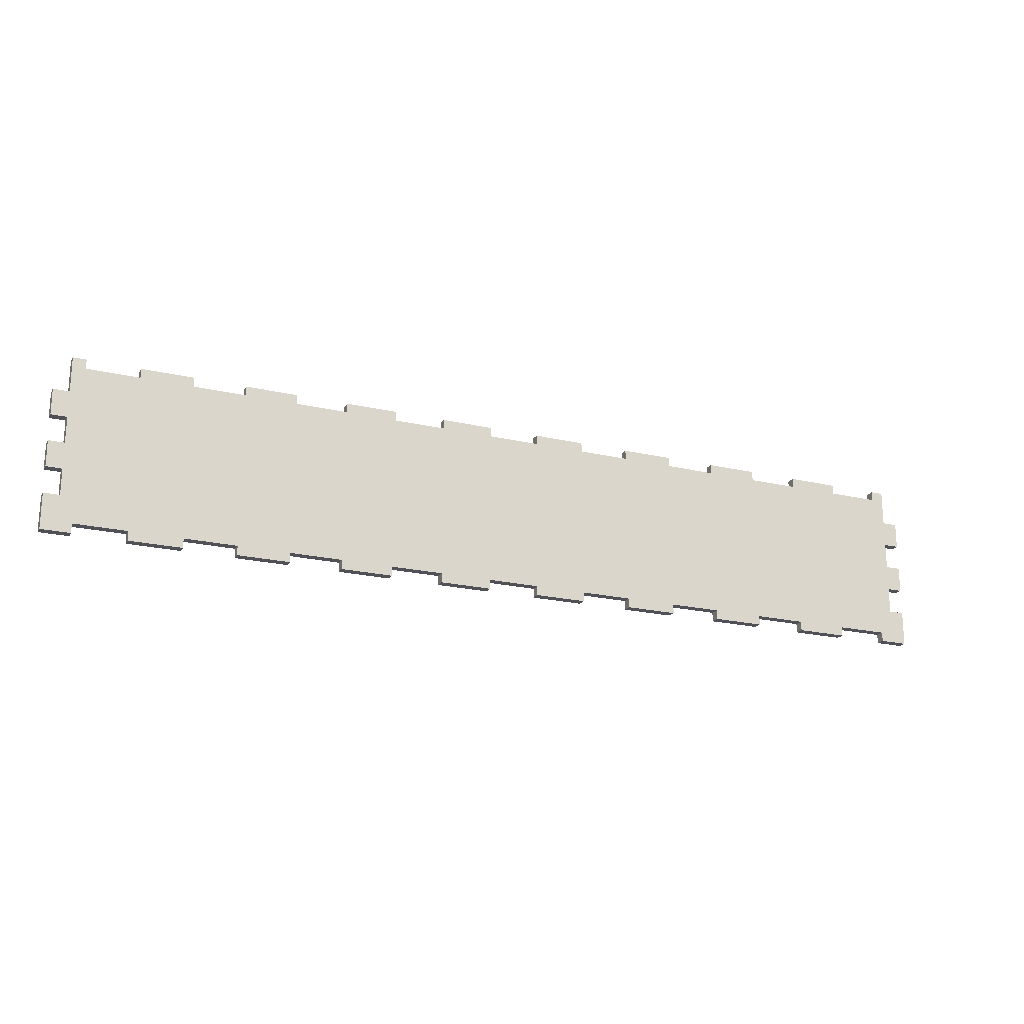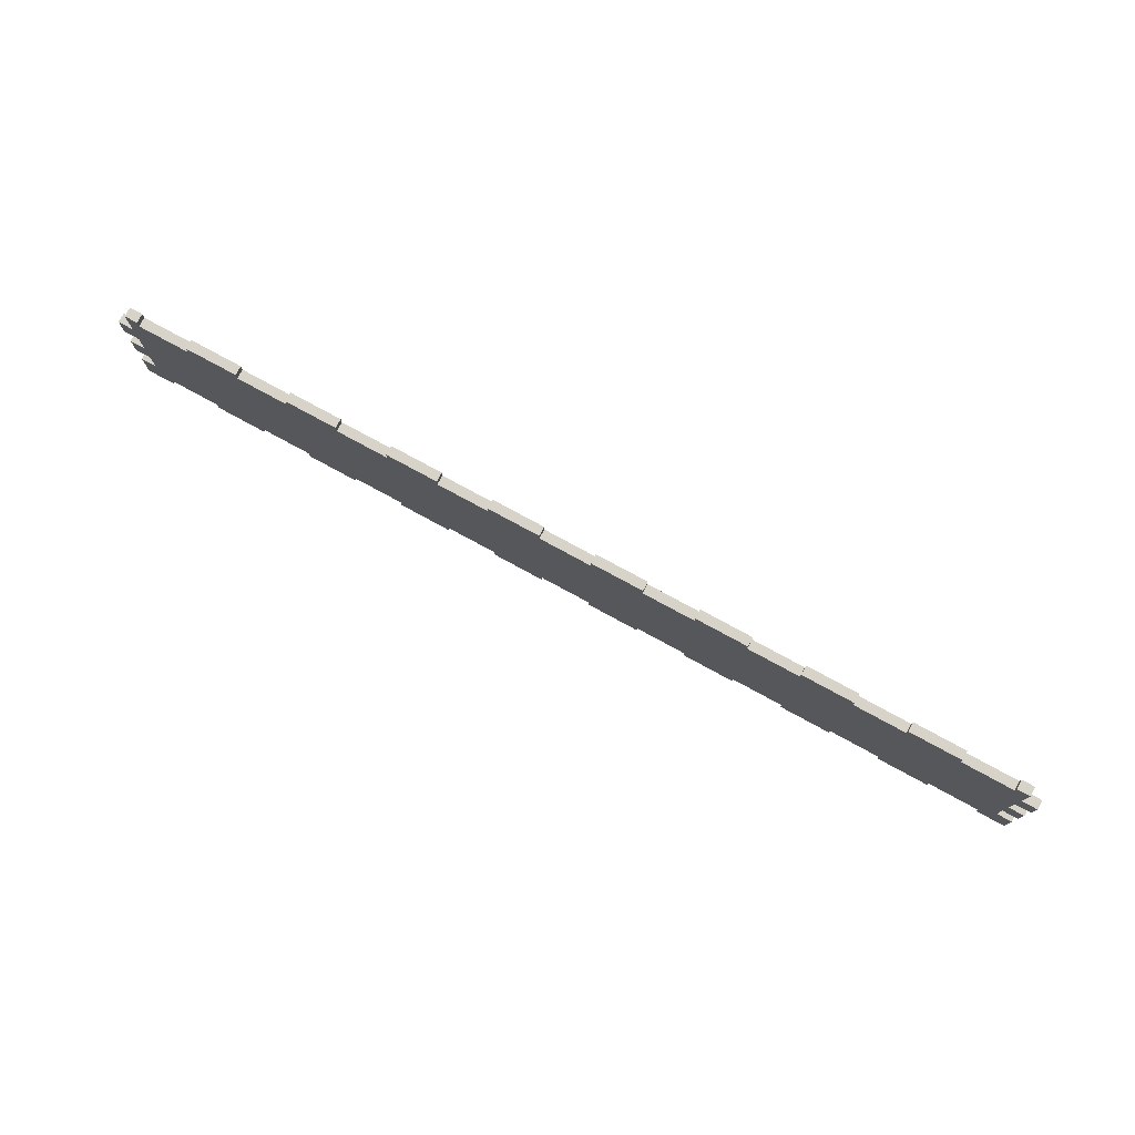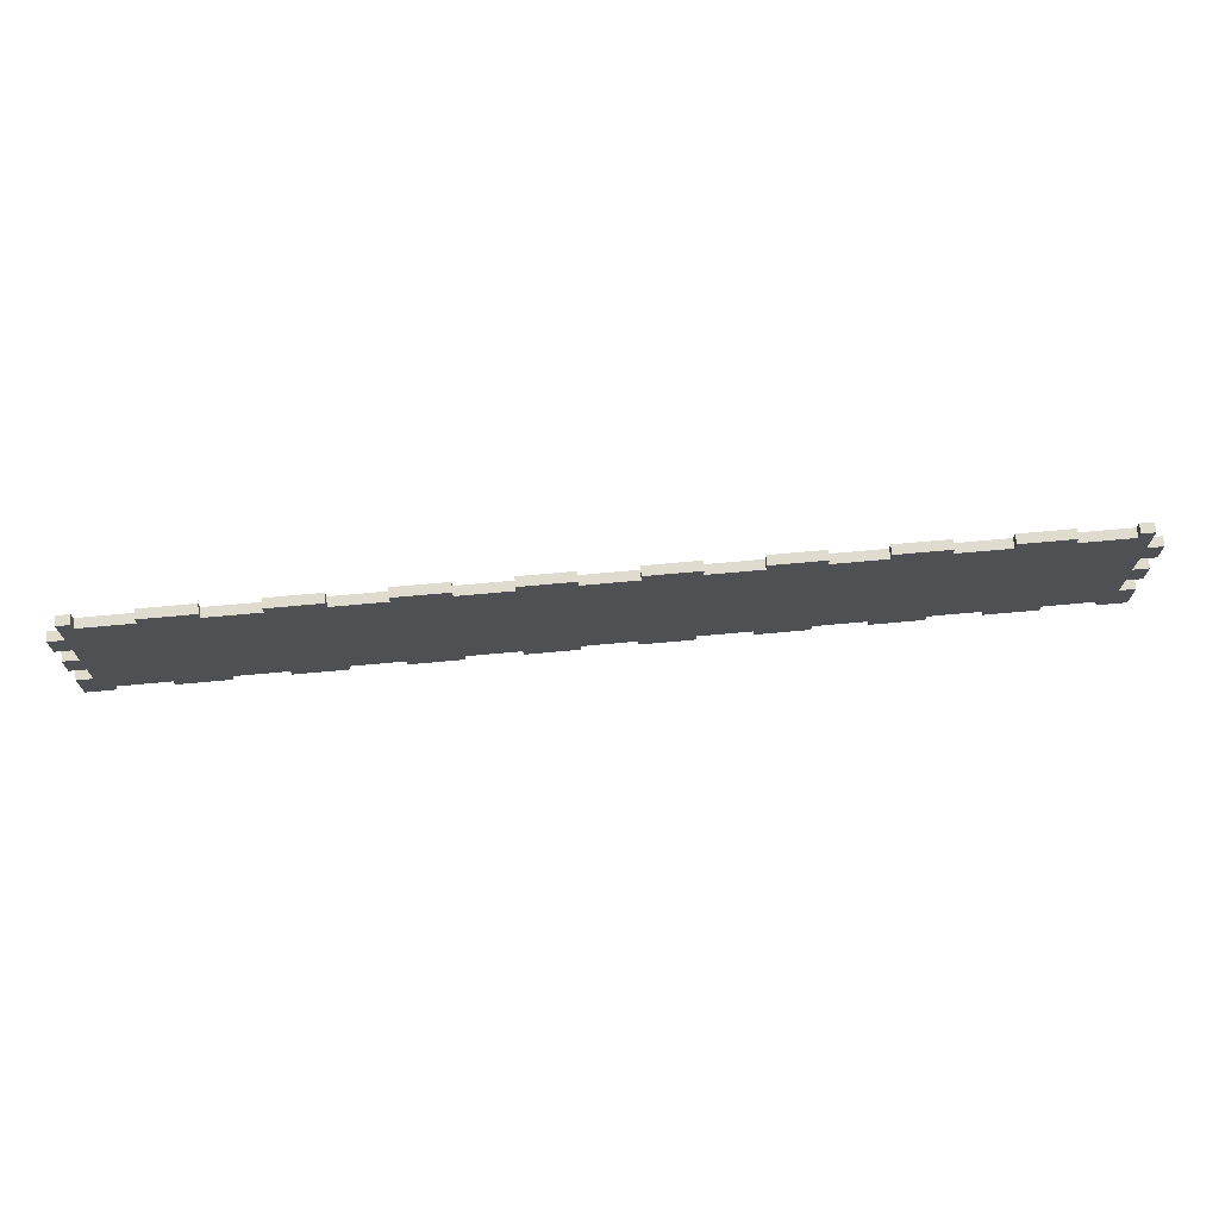
<metadata>
{"format":"obj","ext":"obj","renderer":"f3d","projection":"perspective","resolution":1024,"background":"white","views":[{"elev":-20.3,"azim":156.5,"up":"+Y"},{"elev":76.9,"azim":-151.4,"up":"+Y"},{"elev":70.3,"azim":174.8,"up":"+Y"}]}
</metadata>
<code>
g F-02
v 0 0 0
v 0 0 0.018
v 0 -0.018 0
v 0 -0.018 0.018
v -0.1 -0.018 0
v -0.1 -0.018 0.018
v -0.1 0 0
v -0.1 0 0.018
v -0.2 0 0
v -0.2 0 0.018
v -0.2 -0.018 0
v -0.2 -0.018 0.018
v -0.3 -0.018 0
v -0.3 -0.018 0.018
v -0.3 0 0
v -0.3 0 0.018
v -0.4 0 0
v -0.4 0 0.018
v -0.4 -0.018 0
v -0.4 -0.018 0.018
v -0.5 -0.018 0
v -0.5 -0.018 0.018
v -0.5 0 0
v -0.5 0 0.018
v -0.6 0 0
v -0.6 0 0.018
v -0.6 -0.018 0
v -0.6 -0.018 0.018
v -0.7 -0.018 0
v -0.7 -0.018 0.018
v -0.7 0 0
v -0.7 0 0.018
v -0.8 0 0
v -0.8 0 0.018
v -0.8 -0.018 0
v -0.8 -0.018 0.018
v -0.9 -0.018 0
v -0.9 -0.018 0.018
v -0.9 0 0
v -0.9 0 0.018
v -1 0 0
v -1 0 0.018
v -1 -0.018 0
v -1 -0.018 0.018
v -1.1 -0.018 0
v -1.1 -0.018 0.018
v -1.1 0 0
v -1.1 0 0.018
v -1.2 0 0
v -1.2 0 0.018
v -1.2 -0.018 0
v -1.2 -0.018 0.018
v -1.255 -0.018 0
v -1.255 -0.018 0.018
v -1.255 0.05 0
v -1.255 0.05 0.018
v -1.225 0.05 0
v -1.225 0.05 0.018
v -1.225 0.1 0
v -1.225 0.1 0.018
v -1.255 0.1 0
v -1.255 0.1 0.018
v -1.255 0.15 0
v -1.255 0.15 0.018
v -1.225 0.15 0
v -1.225 0.15 0.018
v -1.225 0.2 0
v -1.225 0.2 0.018
v -1.255 0.2 0
v -1.255 0.2 0.018
v -1.255 0.25 0
v -1.255 0.25 0.018
v -1.225 0.25 0
v -1.225 0.25 0.018
v -1.225 0.318 0
v -1.225 0.318 0.018
v -1.2 0.318 0
v -1.2 0.318 0.018
v -1.2 0.3 0
v -1.2 0.3 0.018
v -1.1 0.3 0
v -1.1 0.3 0.018
v -1.1 0.318 0
v -1.1 0.318 0.018
v -1 0.318 0
v -1 0.318 0.018
v -1 0.3 0
v -1 0.3 0.018
v -0.9 0.3 0
v -0.9 0.3 0.018
v -0.9 0.318 0
v -0.9 0.318 0.018
v -0.8 0.318 0
v -0.8 0.318 0.018
v -0.8 0.3 0
v -0.8 0.3 0.018
v -0.7 0.3 0
v -0.7 0.3 0.018
v -0.7 0.318 0
v -0.7 0.318 0.018
v -0.6 0.318 0
v -0.6 0.318 0.018
v -0.6 0.3 0
v -0.6 0.3 0.018
v -0.5 0.3 0
v -0.5 0.3 0.018
v -0.5 0.318 0
v -0.5 0.318 0.018
v -0.4 0.318 0
v -0.4 0.318 0.018
v -0.4 0.3 0
v -0.4 0.3 0.018
v -0.3 0.3 0
v -0.3 0.3 0.018
v -0.3 0.318 0
v -0.3 0.318 0.018
v -0.2 0.318 0
v -0.2 0.318 0.018
v -0.2 0.3 0
v -0.2 0.3 0.018
v -0.1 0.3 0
v -0.1 0.3 0.018
v -0.1 0.318 0
v -0.1 0.318 0.018
v 0 0.318 0
v 0 0.318 0.018
v 0 0.3 0
v 0 0.3 0.018
v 0.1 0.3 0
v 0.1 0.3 0.018
v 0.1 0.318 0
v 0.1 0.318 0.018
v 0.2 0.318 0
v 0.2 0.318 0.018
v 0.2 0.3 0
v 0.2 0.3 0.018
v 0.3 0.3 0
v 0.3 0.3 0.018
v 0.3 0.318 0
v 0.3 0.318 0.018
v 0.4 0.318 0
v 0.4 0.318 0.018
v 0.4 0.3 0
v 0.4 0.3 0.018
v 0.5 0.3 0
v 0.5 0.3 0.018
v 0.5 0.318 0
v 0.5 0.318 0.018
v 0.525 0.318 0
v 0.525 0.318 0.018
v 0.525 0.25 0
v 0.525 0.25 0.018
v 0.555 0.25 0
v 0.555 0.25 0.018
v 0.555 0.2 0
v 0.555 0.2 0.018
v 0.525 0.2 0
v 0.525 0.2 0.018
v 0.525 0.15 0
v 0.525 0.15 0.018
v 0.555 0.15 0
v 0.555 0.15 0.018
v 0.555 0.1 0
v 0.555 0.1 0.018
v 0.525 0.1 0
v 0.525 0.1 0.018
v 0.525 0.05 0
v 0.525 0.05 0.018
v 0.555 0.05 0
v 0.555 0.05 0.018
v 0.555 -0.018 0
v 0.555 -0.018 0.018
v 0.5 -0.018 0
v 0.5 -0.018 0.018
v 0.5 0 0
v 0.5 0 0.018
v 0.4 0 0
v 0.4 0 0.018
v 0.4 -0.018 0
v 0.4 -0.018 0.018
v 0.3 -0.018 0
v 0.3 -0.018 0.018
v 0.3 0 0
v 0.3 0 0.018
v 0.2 0 0
v 0.2 0 0.018
v 0.2 -0.018 0
v 0.2 -0.018 0.018
v 0.1 -0.018 0
v 0.1 -0.018 0.018
v 0.1 0 0
v 0.1 0 0.018
f 1 2 4 3
f 3 4 6 5
f 5 6 8 7
f 7 8 10 9
f 9 10 12 11
f 11 12 14 13
f 13 14 16 15
f 15 16 18 17
f 17 18 20 19
f 19 20 22 21
f 21 22 24 23
f 23 24 26 25
f 25 26 28 27
f 27 28 30 29
f 29 30 32 31
f 31 32 34 33
f 33 34 36 35
f 35 36 38 37
f 37 38 40 39
f 39 40 42 41
f 41 42 44 43
f 43 44 46 45
f 45 46 48 47
f 47 48 50 49
f 49 50 52 51
f 51 52 54 53
f 53 54 56 55
f 55 56 58 57
f 57 58 60 59
f 59 60 62 61
f 61 62 64 63
f 63 64 66 65
f 65 66 68 67
f 67 68 70 69
f 69 70 72 71
f 71 72 74 73
f 73 74 76 75
f 75 76 78 77
f 77 78 80 79
f 79 80 82 81
f 81 82 84 83
f 83 84 86 85
f 85 86 88 87
f 87 88 90 89
f 89 90 92 91
f 91 92 94 93
f 93 94 96 95
f 95 96 98 97
f 97 98 100 99
f 99 100 102 101
f 101 102 104 103
f 103 104 106 105
f 105 106 108 107
f 107 108 110 109
f 109 110 112 111
f 111 112 114 113
f 113 114 116 115
f 115 116 118 117
f 117 118 120 119
f 119 120 122 121
f 121 122 124 123
f 123 124 126 125
f 125 126 128 127
f 127 128 130 129
f 129 130 132 131
f 131 132 134 133
f 133 134 136 135
f 135 136 138 137
f 137 138 140 139
f 139 140 142 141
f 141 142 144 143
f 143 144 146 145
f 145 146 148 147
f 147 148 150 149
f 149 150 152 151
f 151 152 154 153
f 153 154 156 155
f 155 156 158 157
f 157 158 160 159
f 159 160 162 161
f 161 162 164 163
f 163 164 166 165
f 165 166 168 167
f 167 168 170 169
f 169 170 172 171
f 171 172 174 173
f 173 174 176 175
f 175 176 178 177
f 177 178 180 179
f 179 180 182 181
f 181 182 184 183
f 183 184 186 185
f 185 186 188 187
f 187 188 190 189
f 189 190 192 191
f 191 192 2 1
f 153 155 151
f 152 156 154
f 151 155 157
f 158 156 152
f 149 151 145
f 146 152 150
f 147 149 145
f 146 150 148
f 145 151 143
f 144 152 146
f 141 143 137
f 138 144 142
f 139 141 137
f 138 142 140
f 137 183 135
f 136 184 138
f 133 135 131
f 132 136 134
f 131 135 129
f 130 136 132
f 129 191 127
f 128 192 130
f 125 127 123
f 124 128 126
f 123 127 121
f 122 128 124
f 119 121 9
f 10 122 120
f 117 119 115
f 116 120 118
f 115 119 113
f 114 120 116
f 113 15 111
f 112 16 114
f 109 111 105
f 106 112 110
f 107 109 105
f 106 110 108
f 105 23 103
f 104 24 106
f 101 103 97
f 98 104 102
f 99 101 97
f 98 102 100
f 97 31 95
f 96 32 98
f 93 95 91
f 92 96 94
f 91 95 89
f 90 96 92
f 89 39 87
f 88 40 90
f 85 87 83
f 84 88 86
f 83 87 81
f 82 88 84
f 79 81 73
f 74 82 80
f 77 79 75
f 76 80 78
f 75 79 73
f 74 80 76
f 73 67 71
f 72 68 74
f 71 67 69
f 70 68 72
f 67 81 65
f 66 82 68
f 65 59 63
f 64 60 66
f 63 59 61
f 62 60 64
f 59 47 57
f 58 48 60
f 55 57 53
f 54 58 56
f 49 51 53
f 54 52 50
f 47 49 57
f 58 50 48
f 47 43 45
f 46 44 48
f 41 43 47
f 48 44 42
f 87 39 41
f 42 40 88
f 39 35 37
f 38 36 40
f 33 35 39
f 40 36 34
f 95 31 33
f 34 32 96
f 31 25 29
f 30 26 32
f 25 27 29
f 30 28 26
f 103 23 25
f 26 24 104
f 23 17 21
f 22 18 24
f 17 19 21
f 22 20 18
f 111 15 17
f 18 16 112
f 15 11 13
f 14 12 16
f 9 11 15
f 16 12 10
f 121 7 9
f 10 8 122
f 7 3 5
f 6 4 8
f 1 3 7
f 8 4 2
f 127 191 1
f 2 192 128
f 191 187 189
f 190 188 192
f 185 187 191
f 192 188 186
f 135 183 185
f 186 184 136
f 183 177 181
f 182 178 184
f 177 179 181
f 182 180 178
f 167 175 177
f 178 176 168
f 175 171 173
f 174 172 176
f 169 171 167
f 168 172 170
f 165 167 177
f 178 168 166
f 159 163 165
f 166 164 160
f 161 163 159
f 160 164 162
f 157 159 143
f 144 160 158
f 151 157 143
f 144 158 152
f 143 159 177
f 178 160 144
f 159 165 177
f 178 166 160
f 143 177 137
f 138 178 144
f 137 177 183
f 184 178 138
f 135 185 129
f 130 186 136
f 129 185 191
f 192 186 130
f 127 1 121
f 122 2 128
f 121 1 7
f 8 2 122
f 119 9 113
f 114 10 120
f 113 9 15
f 16 10 114
f 111 17 105
f 106 18 112
f 105 17 23
f 24 18 106
f 103 25 97
f 98 26 104
f 97 25 31
f 32 26 98
f 95 33 89
f 90 34 96
f 89 33 39
f 40 34 90
f 87 41 81
f 82 42 88
f 81 41 47
f 48 42 82
f 81 47 65
f 66 48 82
f 65 47 59
f 60 48 66
f 73 81 67
f 68 82 74
f 57 49 53
f 54 50 58
f 167 171 175
f 176 172 168

</code>
